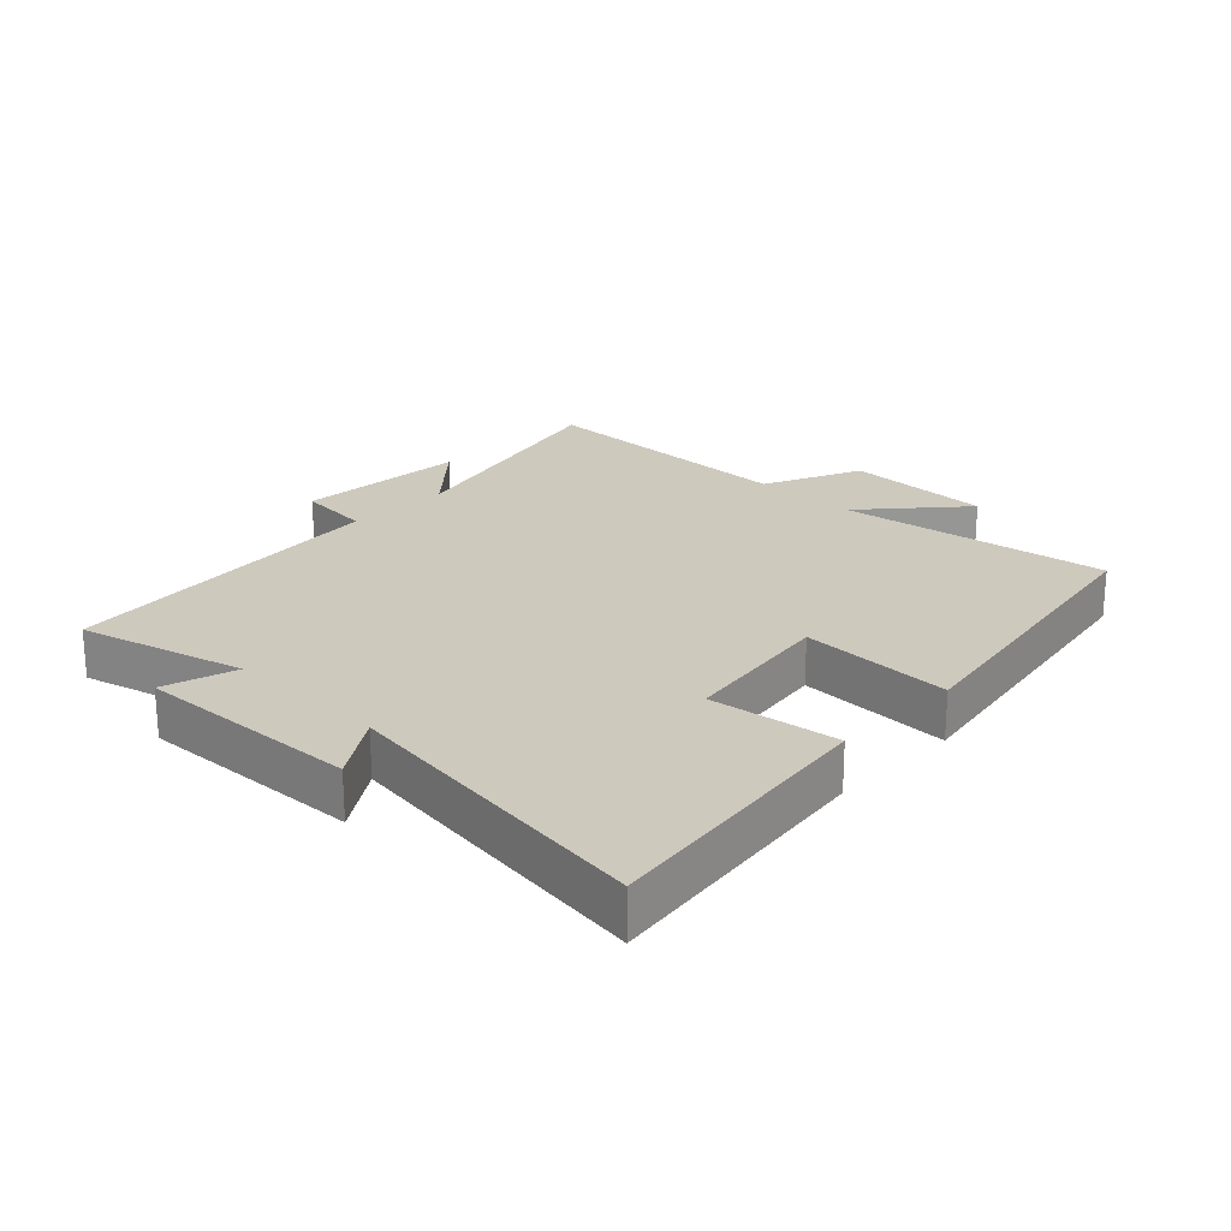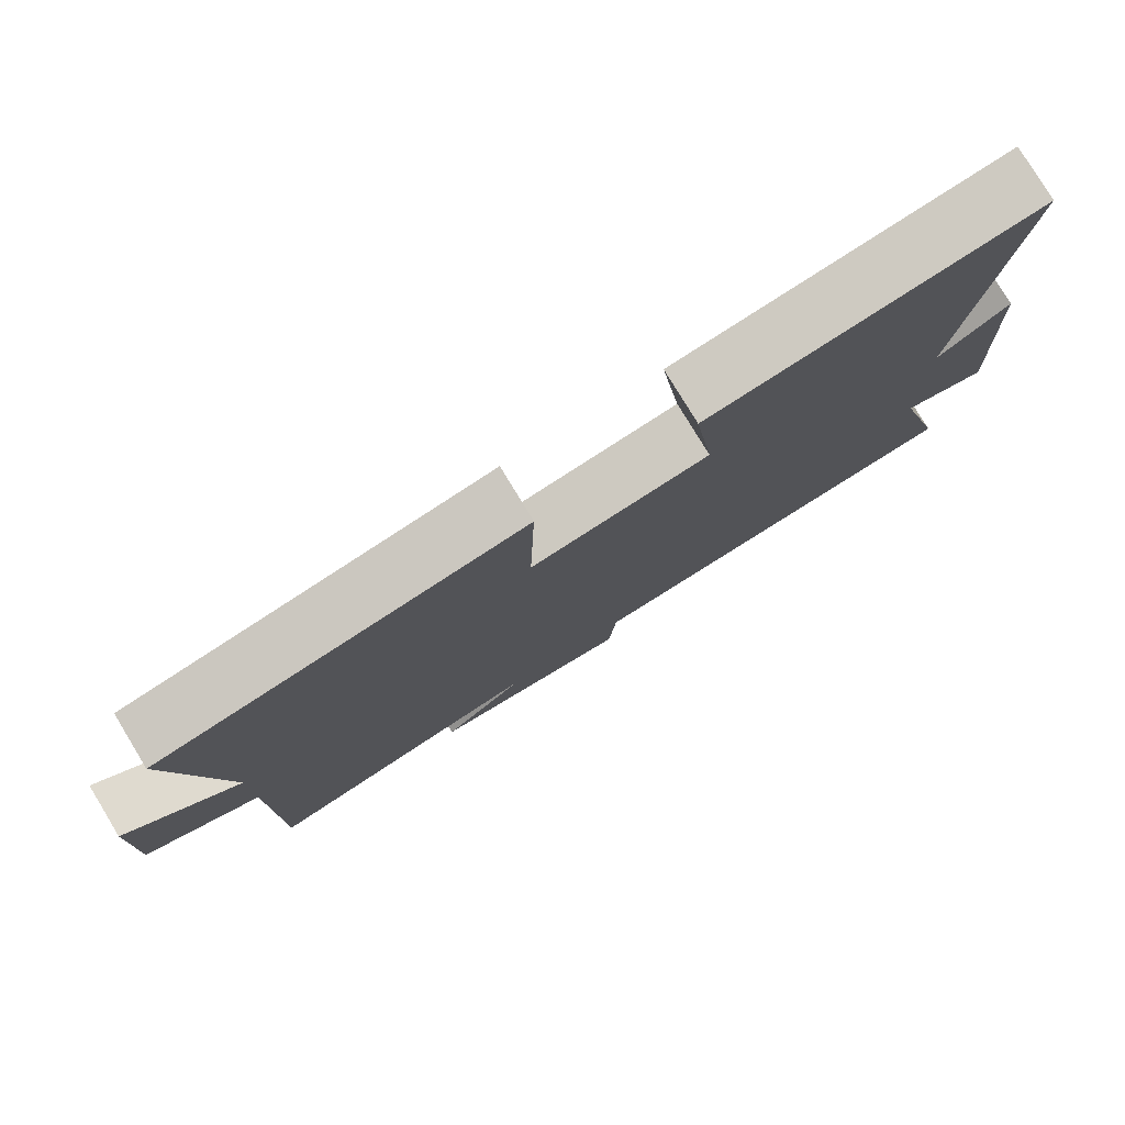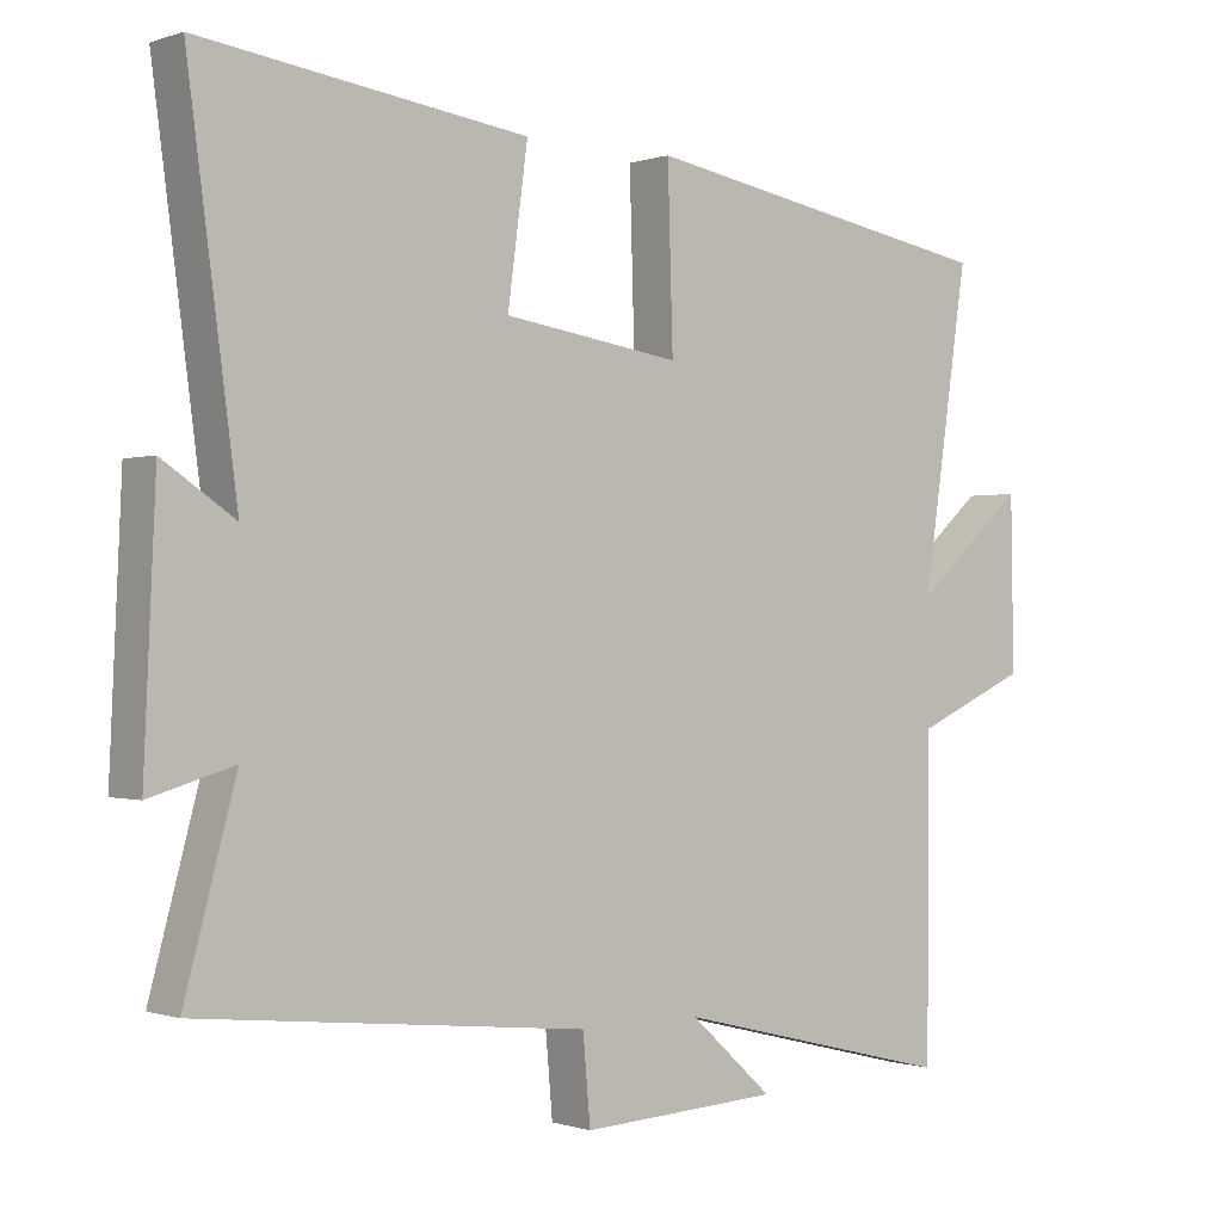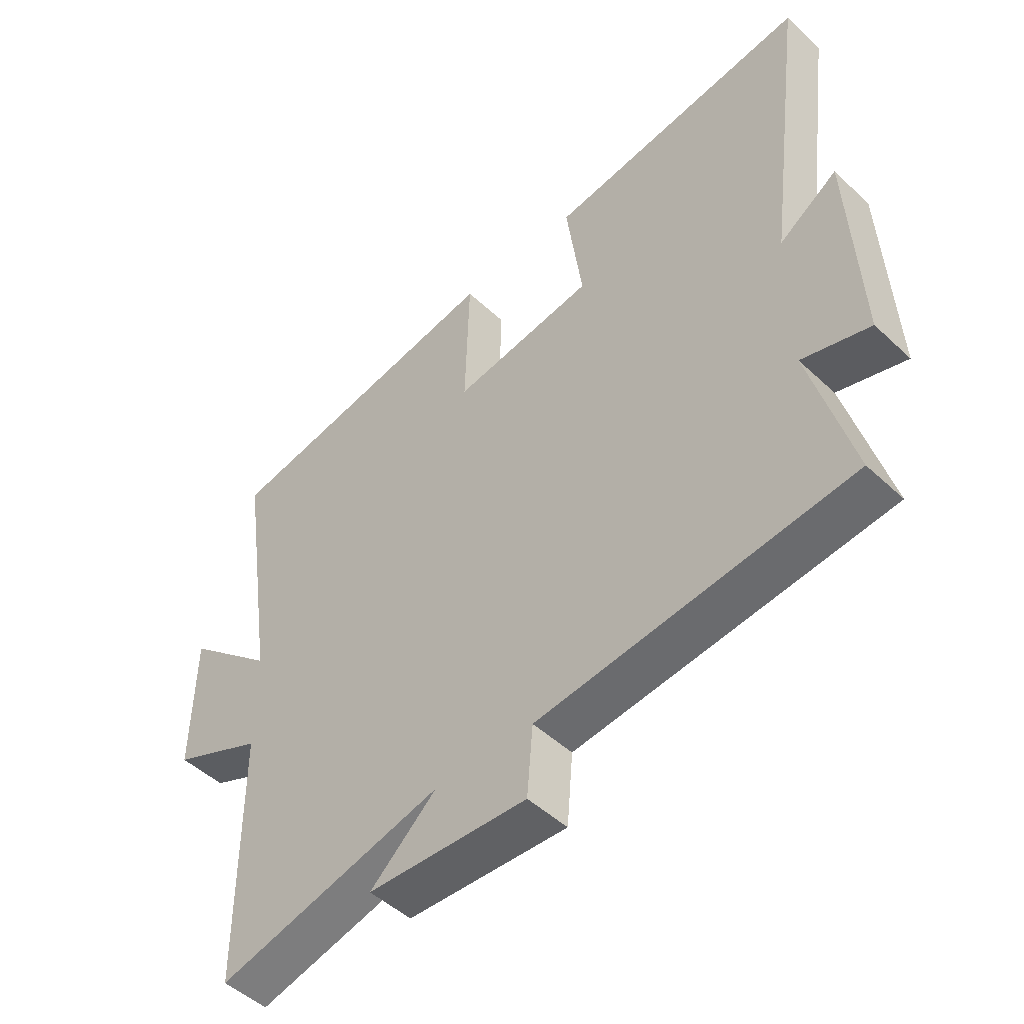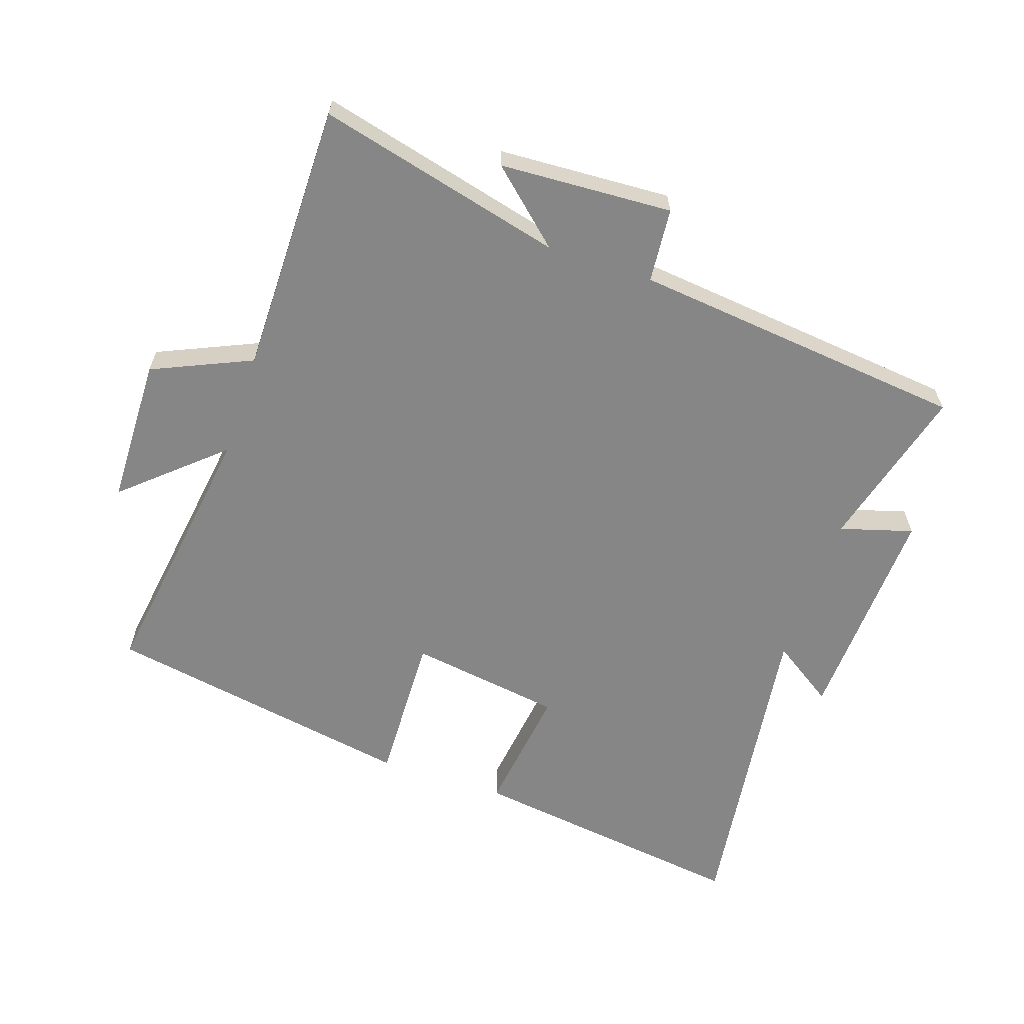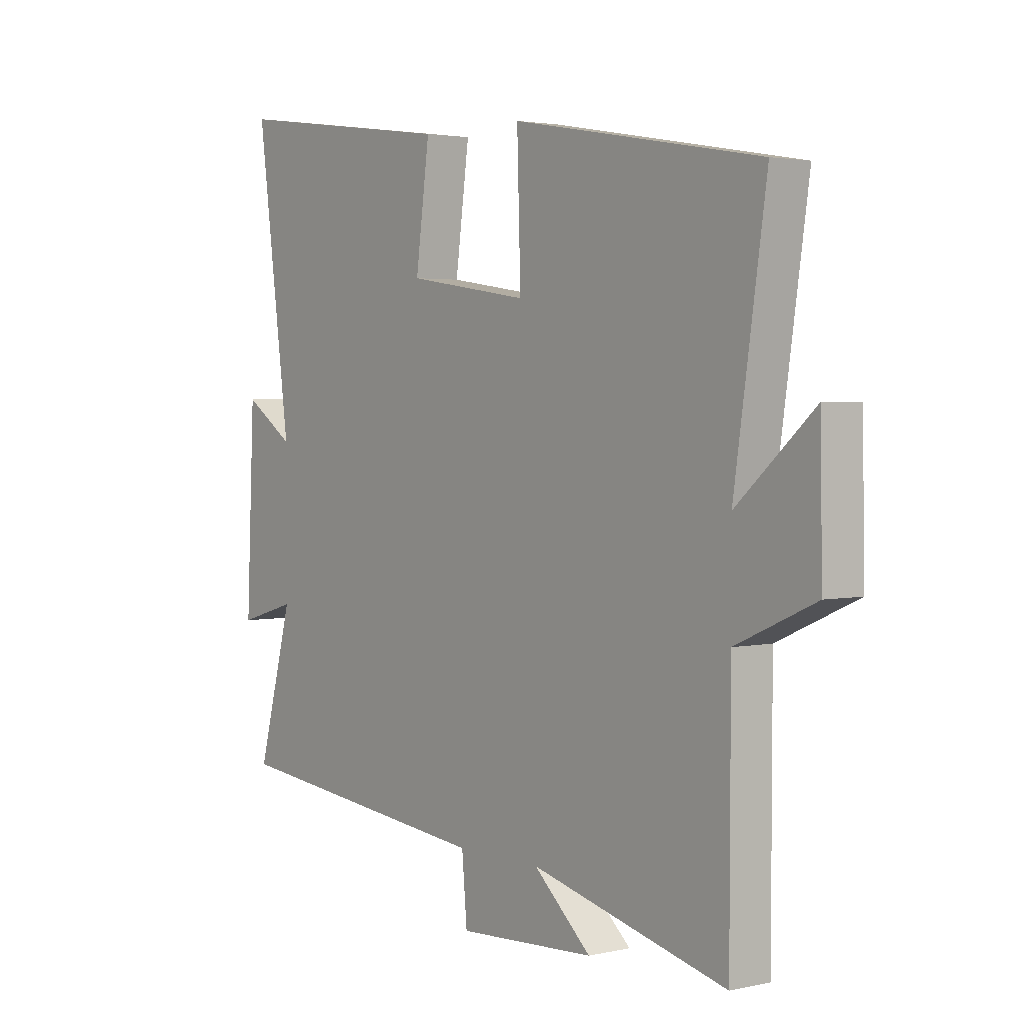
<metadata>
{"format":"obj","ext":"obj","renderer":"f3d","projection":"perspective","resolution":1024,"background":"white","views":[{"elev":22.7,"azim":-45.8,"up":"+Y"},{"elev":78.9,"azim":148.7,"up":"+Z"},{"elev":-0.4,"azim":-38.8,"up":"+Z"},{"elev":-48.8,"azim":-136.0,"up":"+Z"},{"elev":-62.2,"azim":161.5,"up":"+Y"},{"elev":2.7,"azim":52.2,"up":"+Z"}]}
</metadata>
<code>
v -0.569 0.07 -0.444
v -0.5 0.07 -0.188
v -0.613 0.07 -0.221
v -0.597 0.07 0.127
v -0.5 0.07 0.062
v -0.566 0.07 0.56
v -0.127 0.07 0.5
v -0.154 0.07 0.299
v 0.084 0.07 0.263
v 0.077 0.07 0.5
v 0.562 0.07 0.414
v 0.5 0.07 -0.007
v 0.65 0.07 0.125
v 0.654 0.07 -0.105
v 0.5 0.07 -0.173
v 0.499 0.07 -0.595
v 0.118 0.07 -0.5
v 0.23 0.07 -0.601
v -0.038 0.07 -0.615
v -0.048 0.07 -0.5
v -0.569 0 -0.444
v -0.5 0 -0.188
v -0.613 0 -0.221
v -0.597 0 0.127
v -0.5 0 0.062
v -0.566 0 0.56
v -0.127 0 0.5
v -0.154 0 0.299
v 0.084 0 0.263
v 0.077 0 0.5
v 0.562 0 0.414
v 0.5 0 -0.007
v 0.65 0 0.125
v 0.654 0 -0.105
v 0.5 0 -0.173
v 0.499 0 -0.595
v 0.118 0 -0.5
v 0.23 0 -0.601
v -0.038 0 -0.615
v -0.048 0 -0.5
f 17 18 19 20
f 17 20 1 2
f 15 16 17 2
f 12 13 14 15
f 12 15 2
f 9 10 11 12
f 8 9 12 2
f 5 6 7 8
f 5 8 2 3
f 3 4 5
f 40 39 38 37
f 22 21 40 37
f 22 37 36 35
f 35 34 33 32
f 22 35 32
f 32 31 30 29
f 22 32 29 28
f 28 27 26 25
f 23 22 28 25
f 25 24 23
f 1 21 22 2
f 2 22 23 3
f 3 23 24 4
f 4 24 25 5
f 5 25 26 6
f 6 26 27 7
f 7 27 28 8
f 8 28 29 9
f 9 29 30 10
f 10 30 31 11
f 11 31 32 12
f 12 32 33 13
f 13 33 34 14
f 14 34 35 15
f 15 35 36 16
f 16 36 37 17
f 17 37 38 18
f 18 38 39 19
f 19 39 40 20
f 20 40 21 1

</code>
